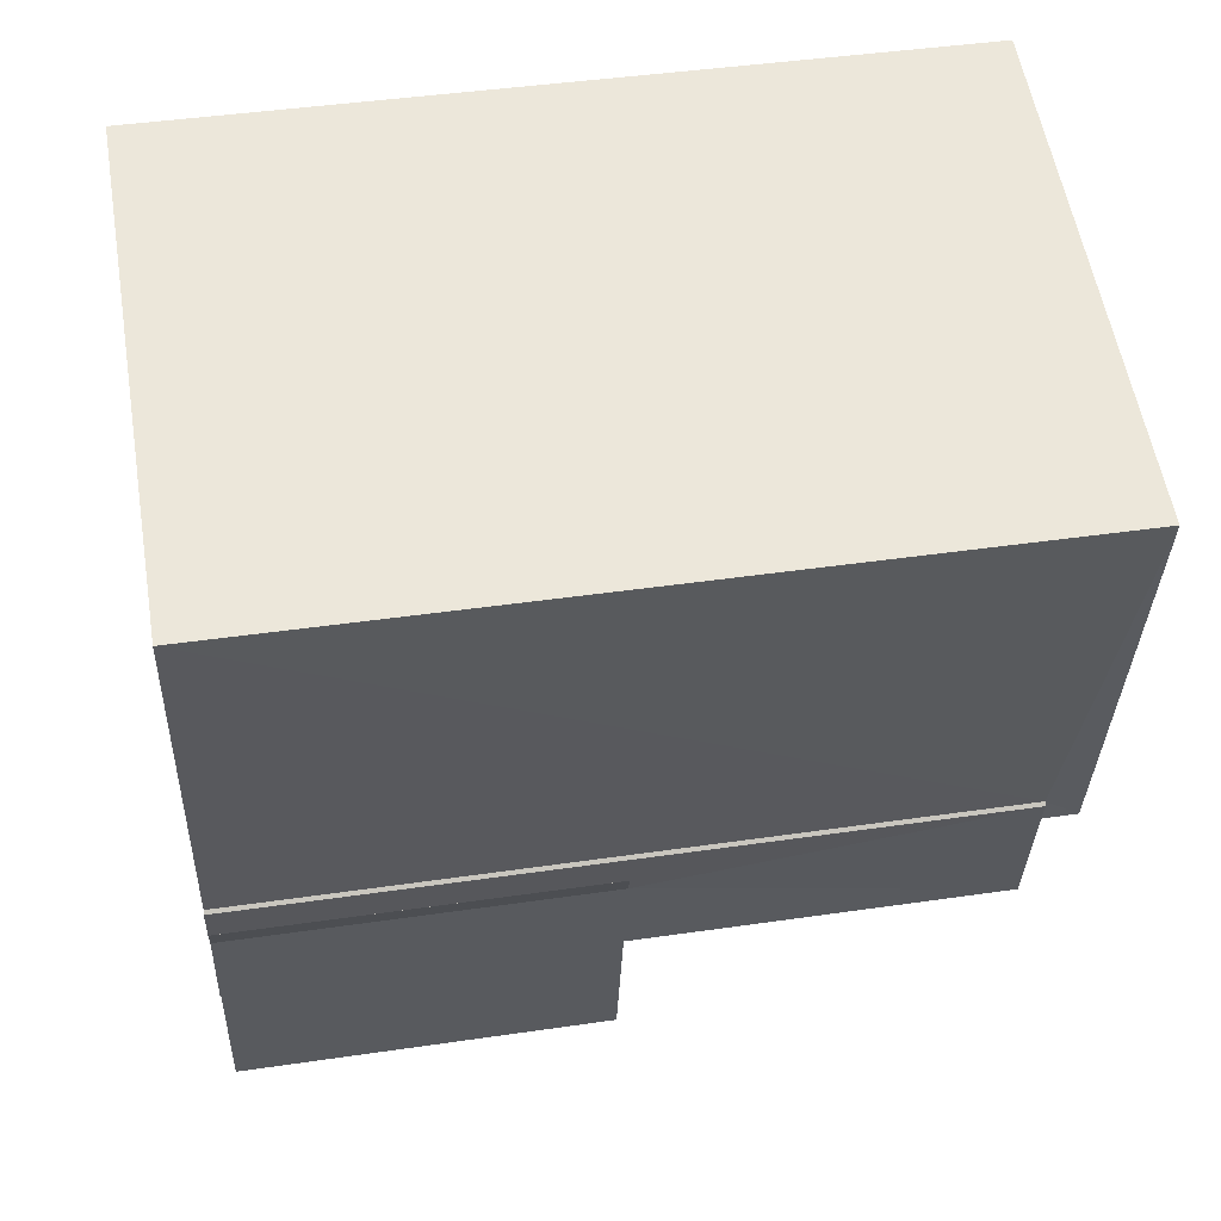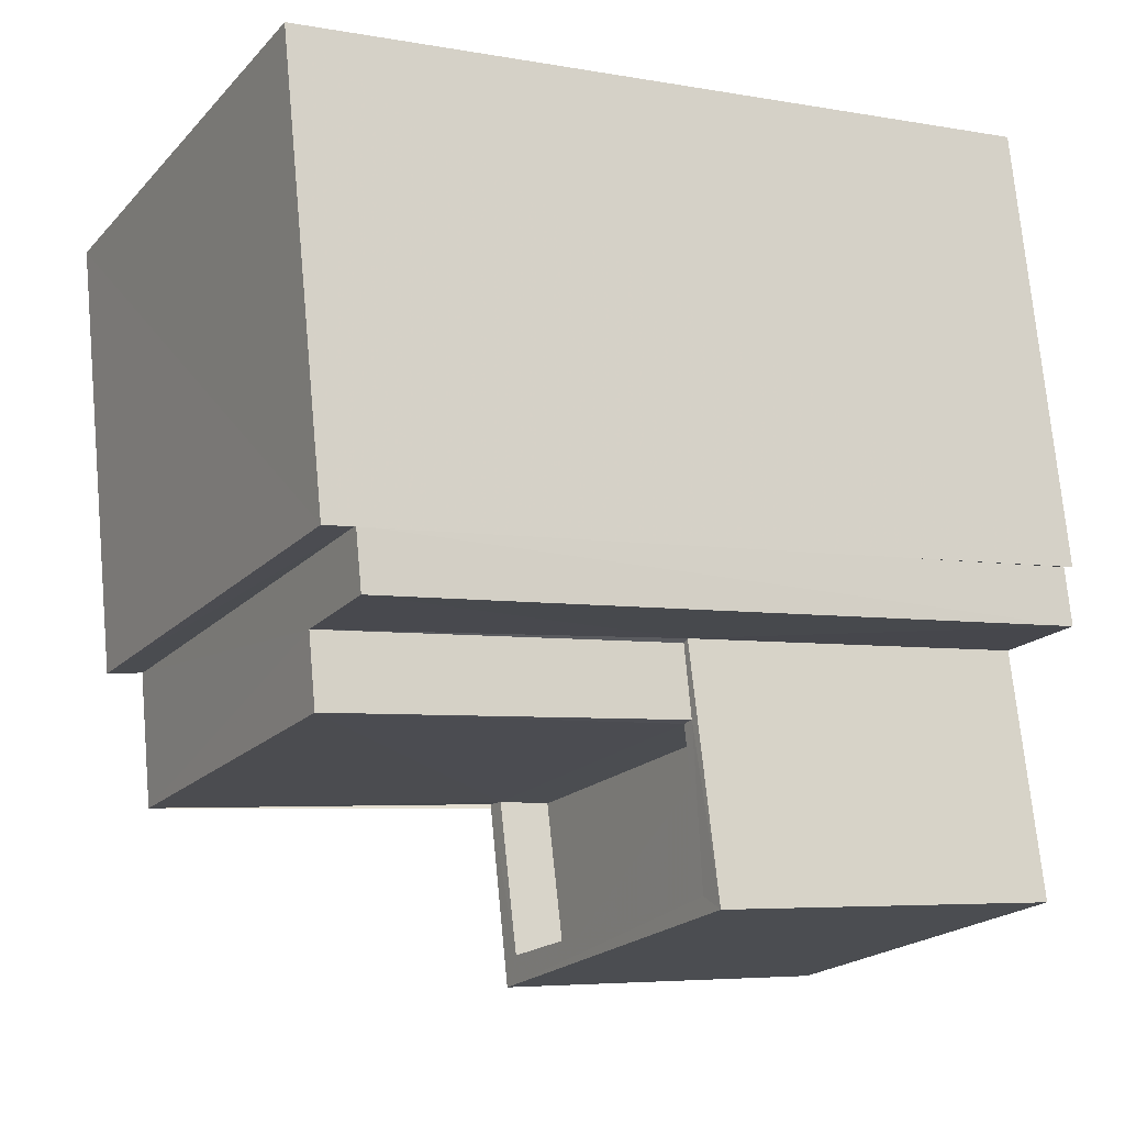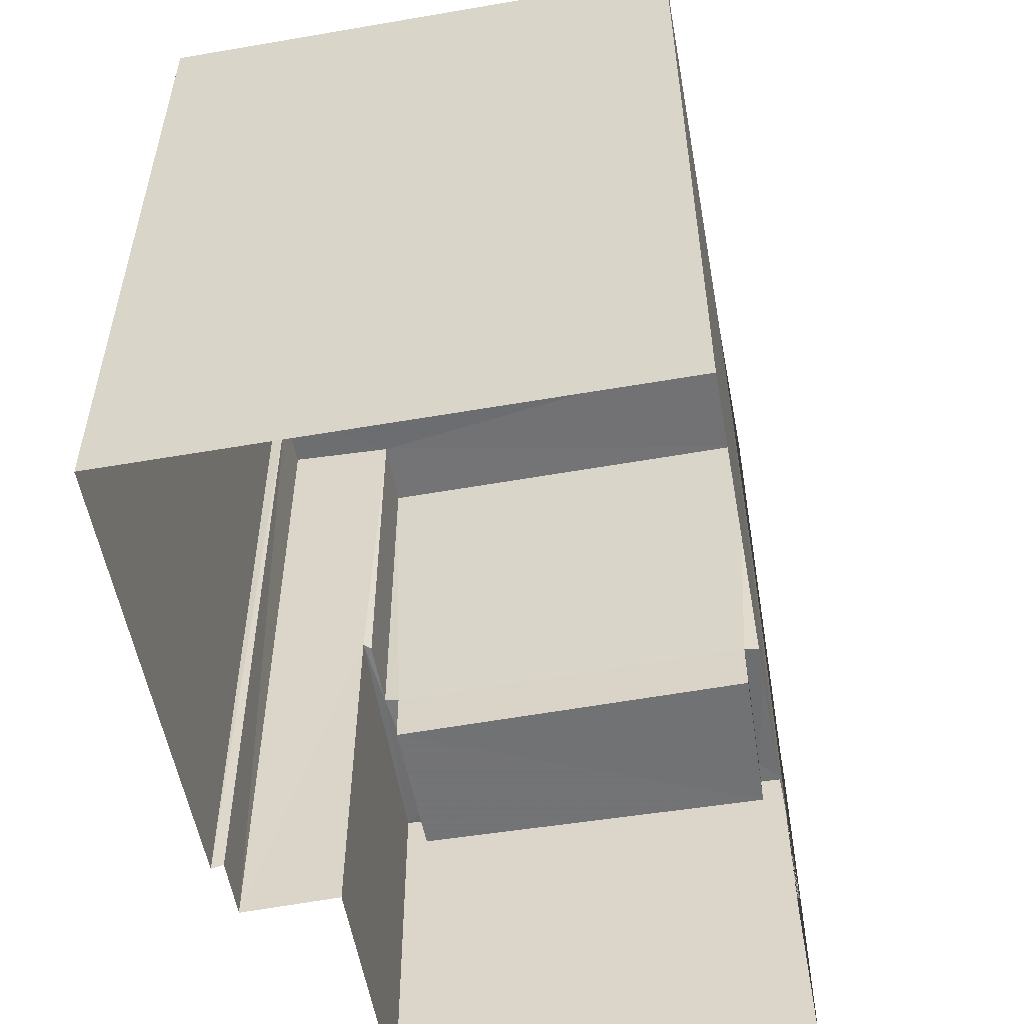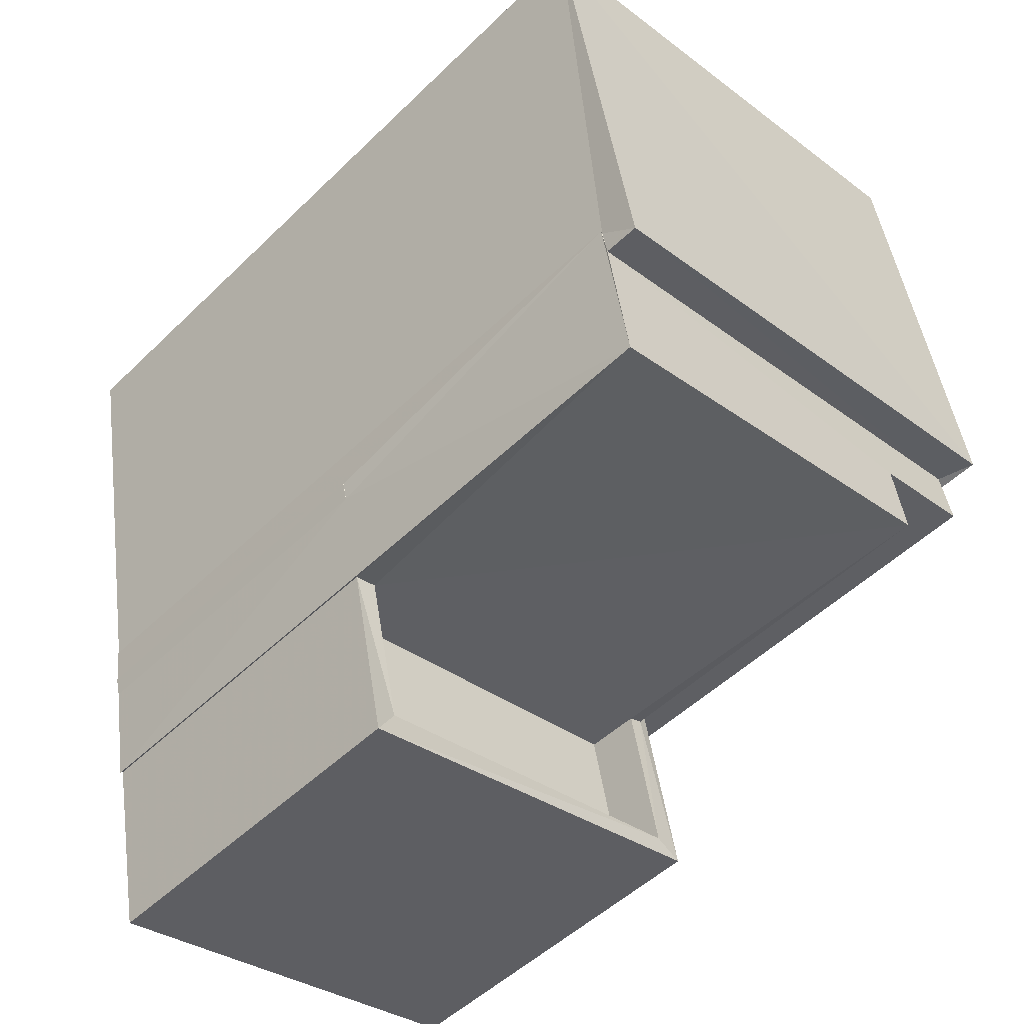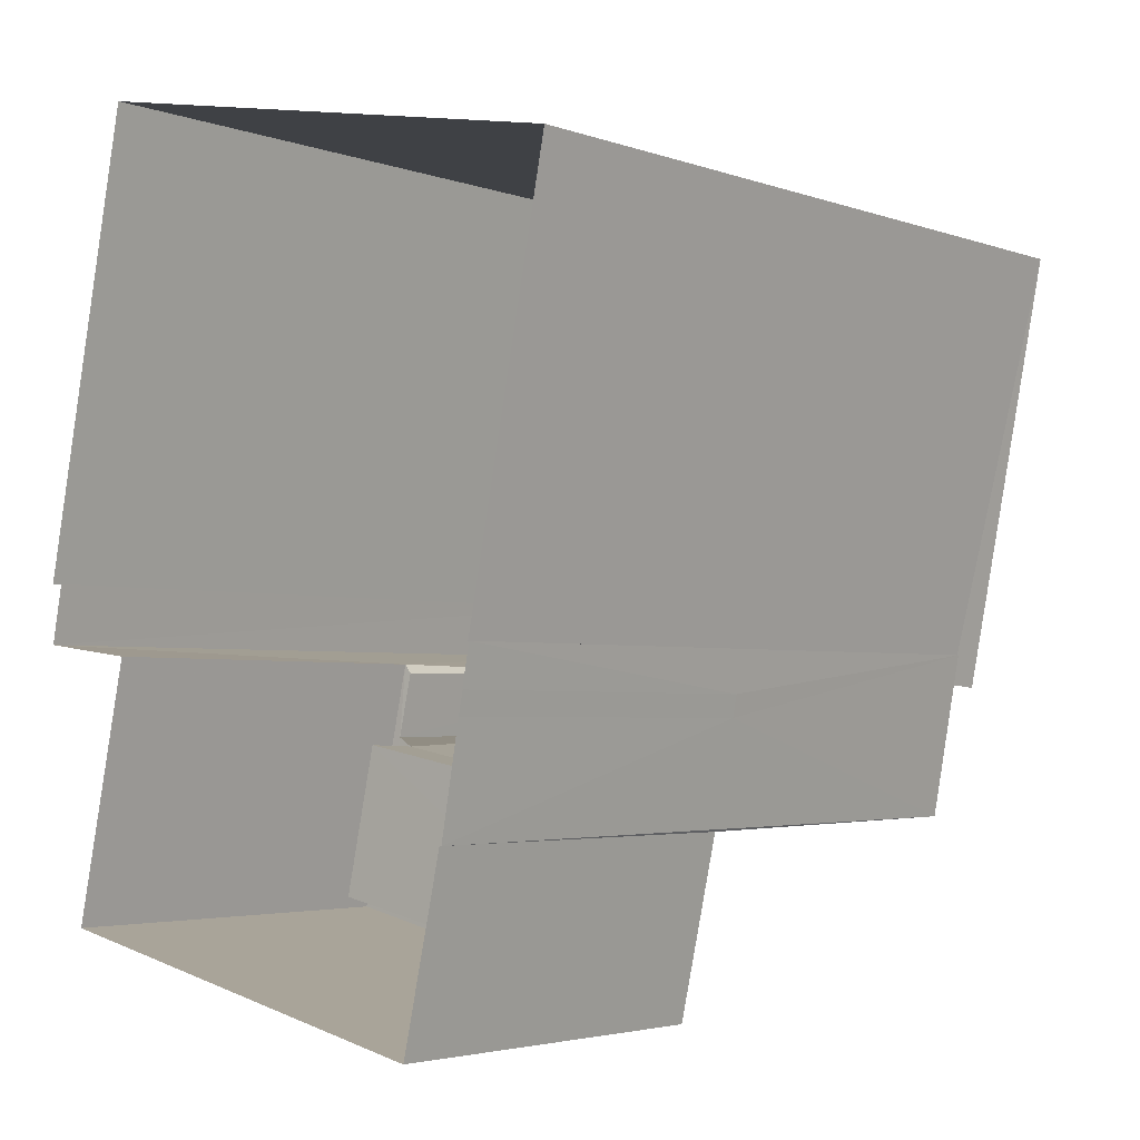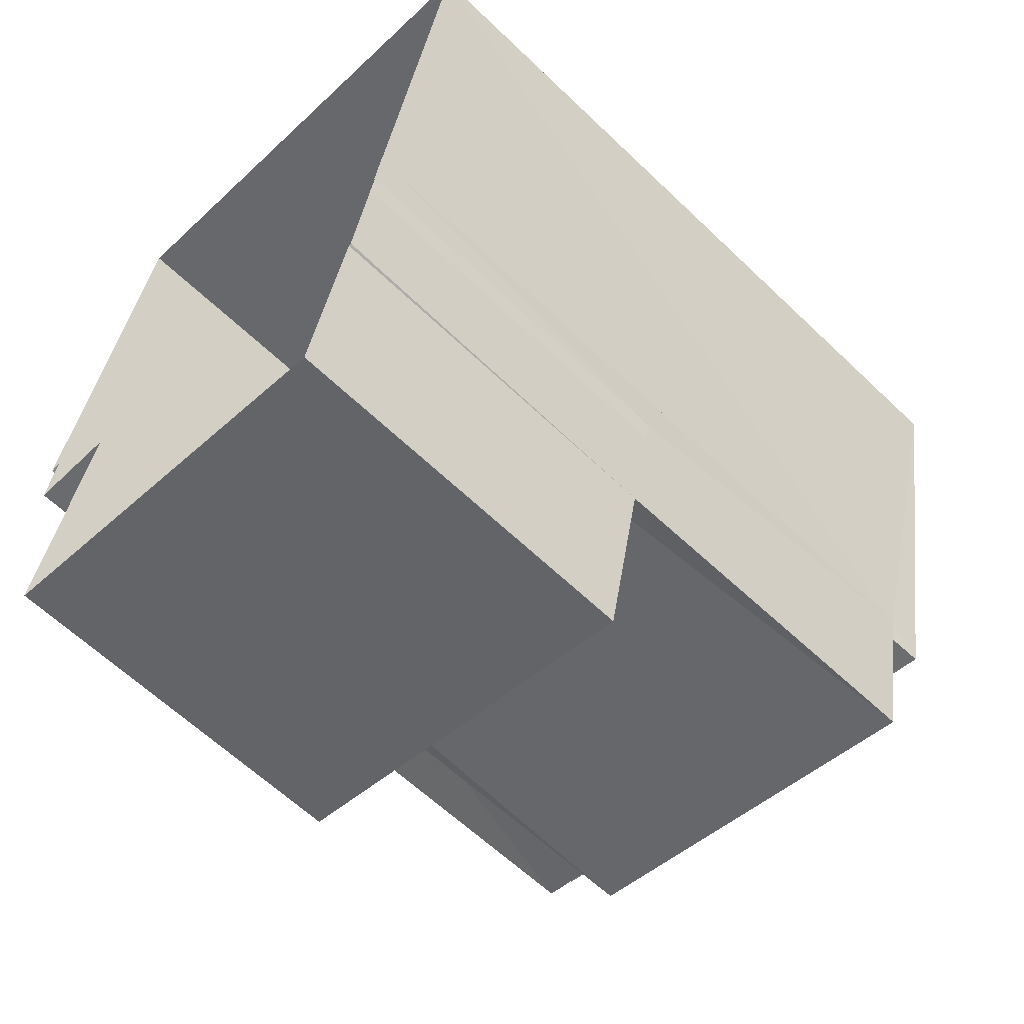
<metadata>
{"format":"obj","ext":"obj","renderer":"f3d","projection":"perspective","resolution":1024,"background":"white","views":[{"elev":45.5,"azim":-99.7,"up":"+Y"},{"elev":-5.5,"azim":60.8,"up":"+Y"},{"elev":-54.9,"azim":-158.6,"up":"+Z"},{"elev":-50.9,"azim":-43.6,"up":"+Y"},{"elev":-3.4,"azim":-140.2,"up":"+Y"},{"elev":-61.3,"azim":-134.3,"up":"+Y"}]}
</metadata>
<code>
v 1.248e+05 7.861e+05 14.13
v 1.248e+05 7.861e+05 14.13
v 1.248e+05 7.861e+05 14.13
v 1.248e+05 7.861e+05 14.13
v 1.248e+05 7.861e+05 14.13
v 1.248e+05 7.861e+05 14.13
v 1.248e+05 7.861e+05 14.13
v 1.248e+05 7.861e+05 14.13
v 1.248e+05 7.861e+05 14.13
v 1.248e+05 7.861e+05 14.13
v 1.248e+05 7.861e+05 14.13
v 1.248e+05 7.861e+05 14.13
v 1.248e+05 7.861e+05 14.13
v 1.248e+05 7.861e+05 14.13
v 1.248e+05 7.861e+05 14.13
v 1.248e+05 7.861e+05 18.14
v 1.248e+05 7.861e+05 18.14
v 1.248e+05 7.861e+05 18.14
v 1.248e+05 7.861e+05 18.14
v 1.248e+05 7.861e+05 18.84
v 1.248e+05 7.861e+05 18.84
v 1.248e+05 7.861e+05 18.84
v 1.248e+05 7.861e+05 18.84
v 1.248e+05 7.861e+05 18.84
v 1.248e+05 7.861e+05 18.84
v 1.248e+05 7.861e+05 18.84
v 1.248e+05 7.861e+05 18.84
v 1.248e+05 7.861e+05 18.84
v 1.248e+05 7.861e+05 18.84
v 1.248e+05 7.861e+05 18.84
v 1.248e+05 7.861e+05 18.84
v 1.248e+05 7.861e+05 18.84
v 1.248e+05 7.861e+05 23.58
v 1.248e+05 7.861e+05 23.58
v 1.248e+05 7.861e+05 23.58
v 1.248e+05 7.861e+05 23.58
v 1.248e+05 7.861e+05 23.58
v 1.248e+05 7.861e+05 23.58
v 1.248e+05 7.861e+05 23.58
v 1.248e+05 7.861e+05 23.58
v 1.248e+05 7.861e+05 24.05
v 1.248e+05 7.861e+05 24.05
v 1.248e+05 7.861e+05 24.05
v 1.248e+05 7.861e+05 24.04
f 1 2 3
f 3 4 5
f 6 7 8
f 8 9 10
f 10 2 1
f 11 6 12
f 1 5 13
f 14 12 15
f 12 1 15
f 1 3 5
f 6 8 1
f 8 10 1
f 12 6 1
f 16 17 18
f 16 19 17
f 20 21 22
f 23 24 25
f 21 26 22
f 25 24 27
f 28 26 27
f 24 29 28
f 22 26 28
f 24 28 27
f 30 31 32
f 33 34 35
f 36 35 37
f 37 38 39
f 39 38 40
f 35 34 38
f 37 35 38
f 41 42 43
f 41 44 42
f 20 22 17
f 19 20 17
f 29 18 28
f 29 16 18
f 28 18 17
f 22 28 17
f 25 27 15
f 1 25 15
f 27 14 15
f 27 26 14
f 21 14 26
f 21 12 14
f 31 7 32
f 31 8 7
f 6 32 7
f 6 30 32
f 35 25 33
f 33 25 13
f 35 23 25
f 13 25 1
f 34 33 13
f 5 34 13
f 24 36 29
f 19 16 29
f 12 21 11
f 20 36 37
f 11 21 37
f 19 29 20
f 21 20 37
f 29 36 20
f 6 11 30
f 11 37 30
f 8 31 9
f 30 37 39
f 31 30 39
f 9 31 39
f 10 9 39
f 40 10 39
f 24 35 36
f 24 23 35
f 42 44 34
f 44 38 34
f 4 42 34
f 5 4 34
f 43 42 4
f 3 43 4
f 38 44 40
f 10 40 2
f 2 40 41
f 40 44 41
f 43 3 2
f 41 43 2

</code>
